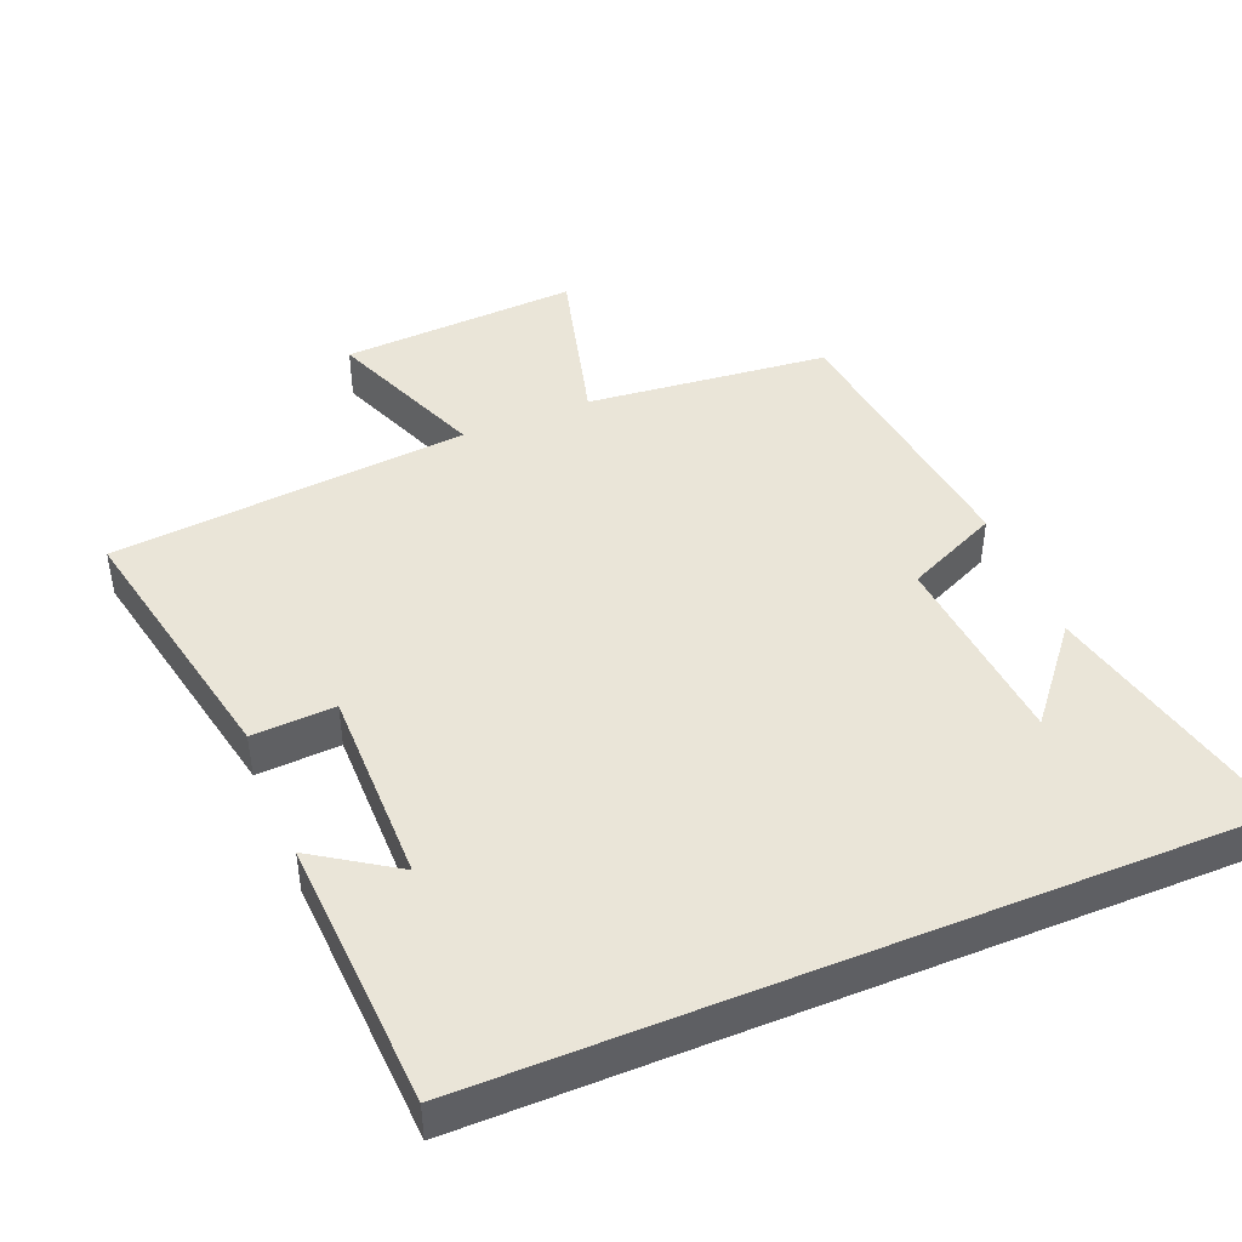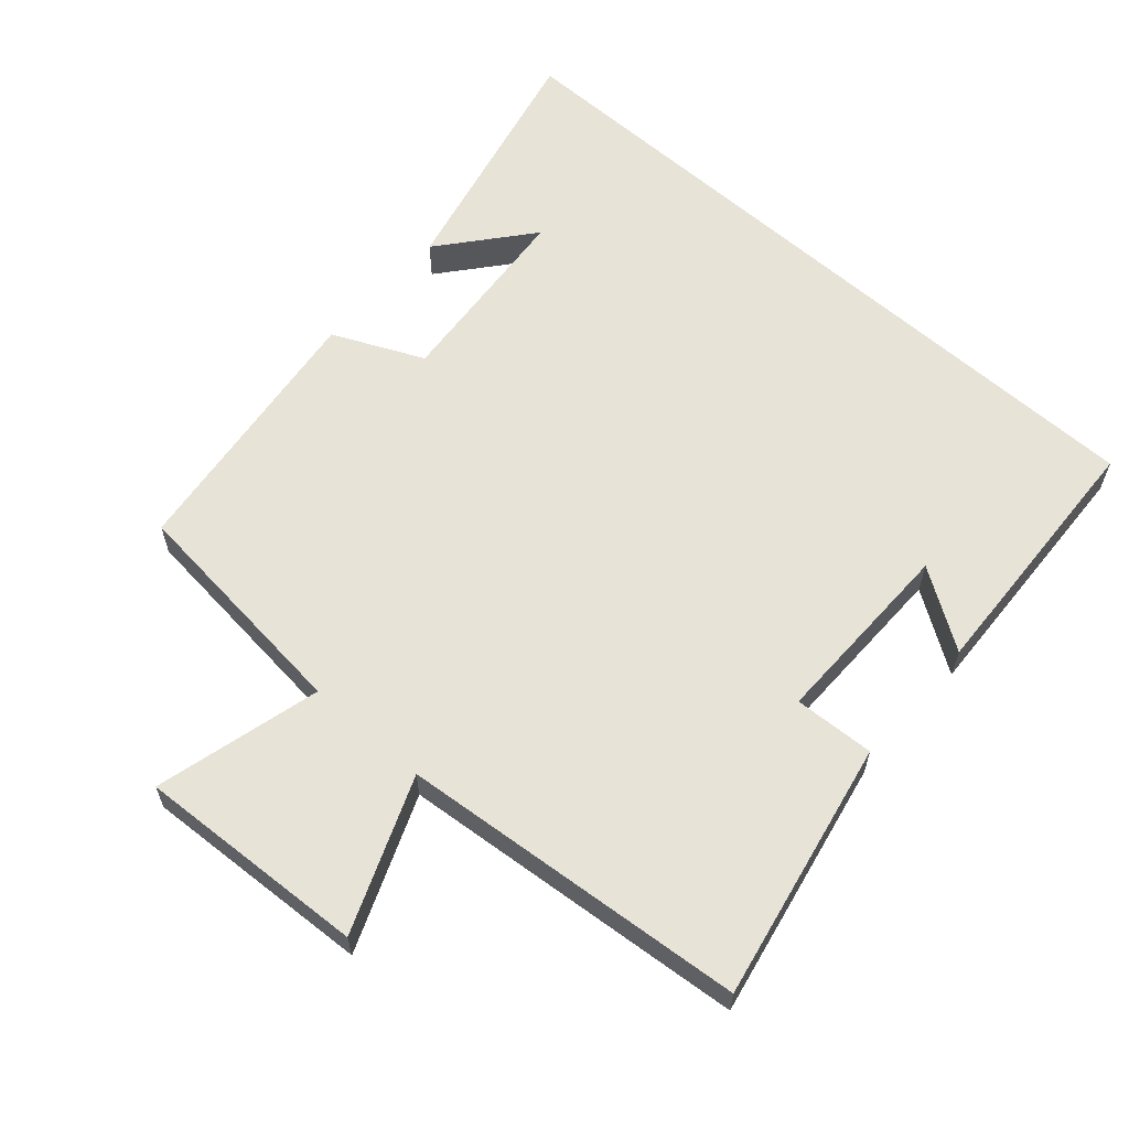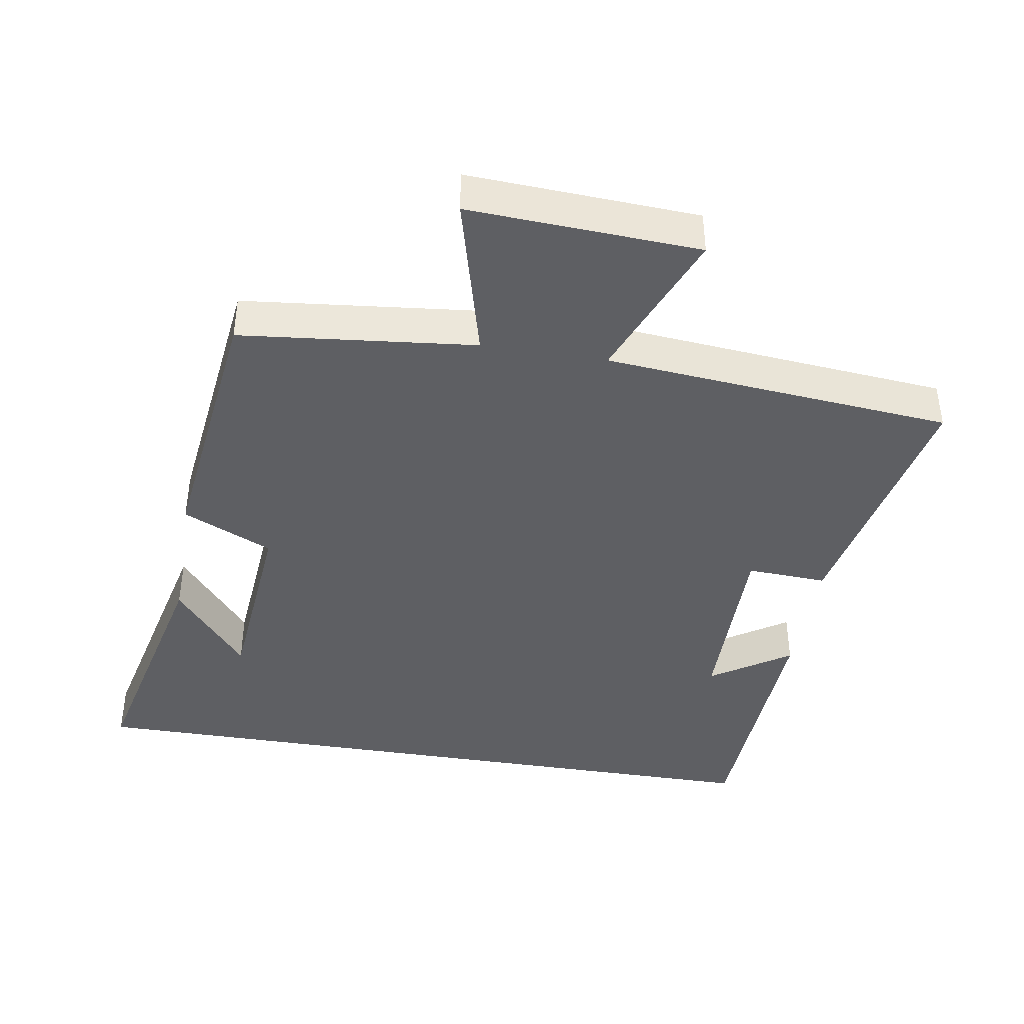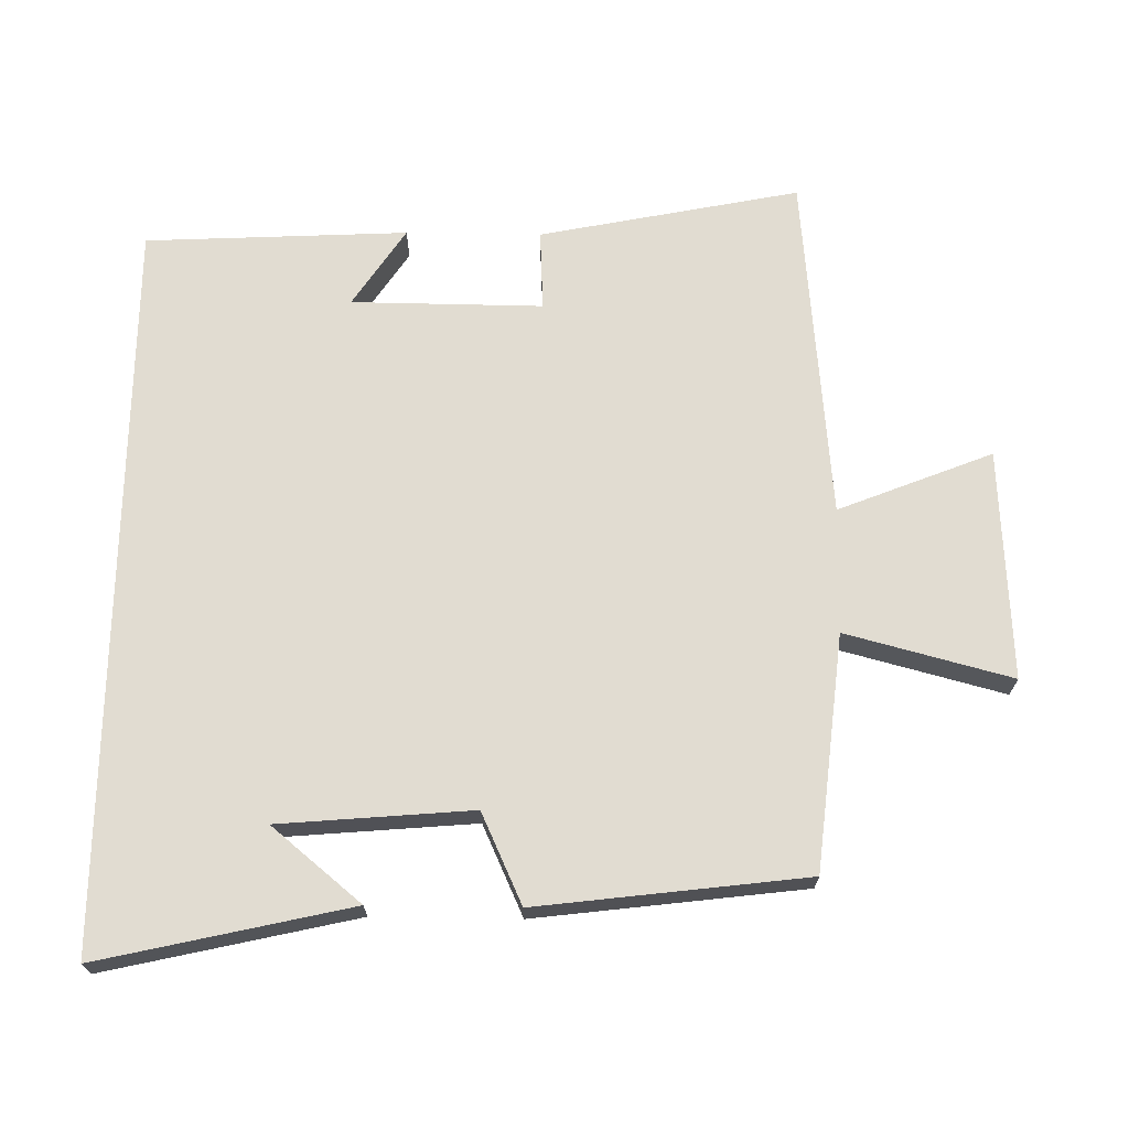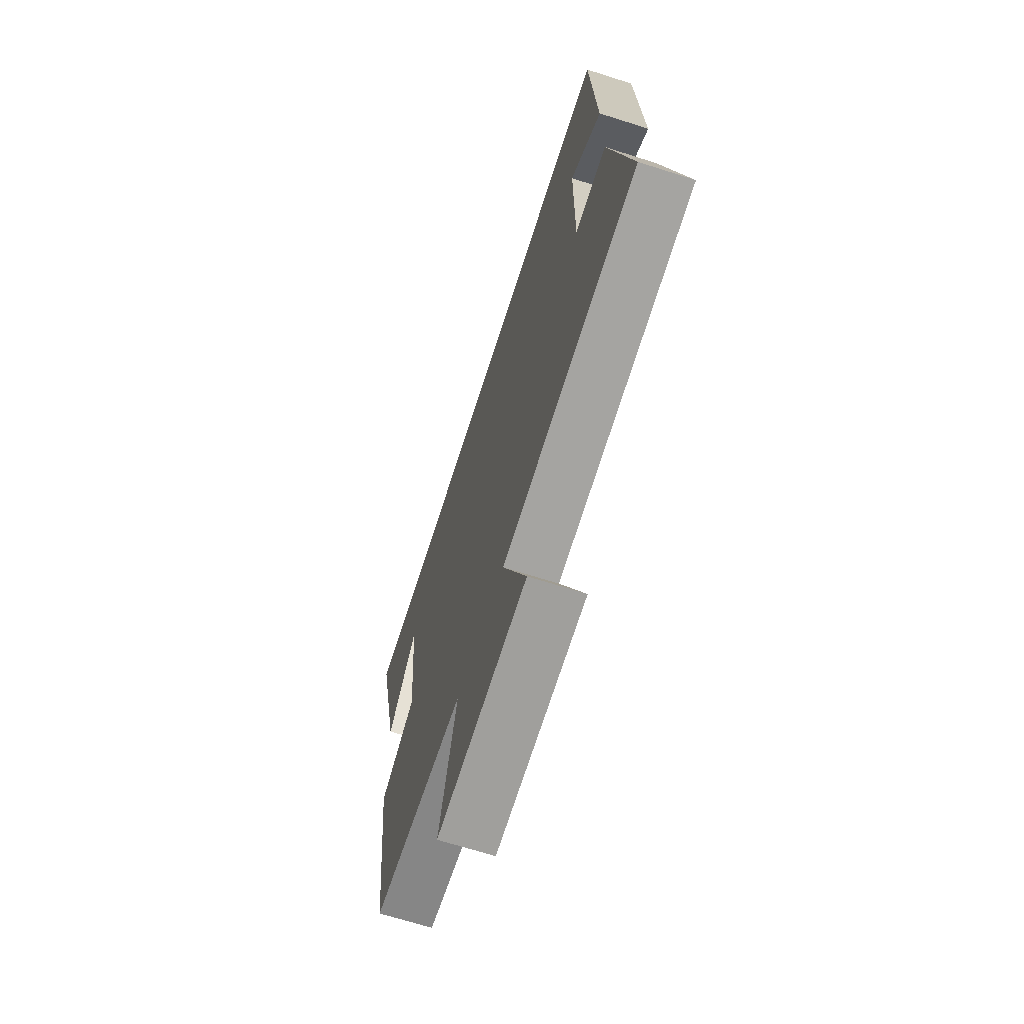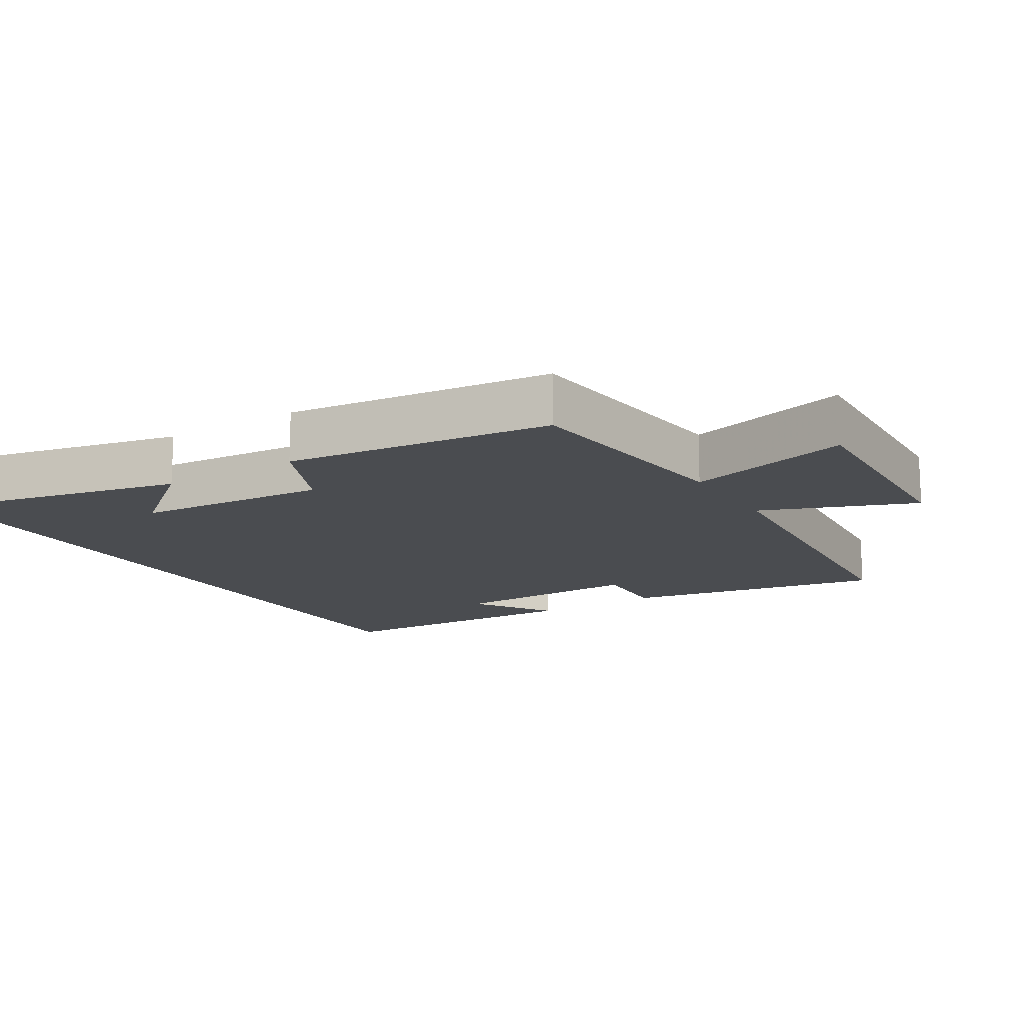
<metadata>
{"format":"obj","ext":"obj","renderer":"f3d","projection":"perspective","resolution":1024,"background":"white","views":[{"elev":44.8,"azim":-22.4,"up":"+Y"},{"elev":61.6,"azim":-138.5,"up":"+Y"},{"elev":-41.4,"azim":170.7,"up":"+Y"},{"elev":69.1,"azim":90.9,"up":"+Y"},{"elev":-68.1,"azim":-107.7,"up":"+Z"},{"elev":-15.0,"azim":122.1,"up":"+Y"}]}
</metadata>
<code>
v 0.583 0.07 0.5
v 0.5 0.07 0.136
v 0.393 0.07 0.266
v 0.369 0.07 -0.014
v 0.5 0.07 -0.074
v 0.452 0.07 -0.464
v 0.111 0.07 -0.5
v 0.174 0.07 -0.741
v -0.16 0.07 -0.723
v -0.071 0.07 -0.5
v -0.576 0.07 -0.454
v -0.5 0.07 -0.077
v -0.383 0.07 -0.083
v -0.385 0.07 0.195
v -0.5 0.07 0.119
v -0.481 0.07 0.5
v 0.583 0 0.5
v 0.5 0 0.136
v 0.393 0 0.266
v 0.369 0 -0.014
v 0.5 0 -0.074
v 0.452 0 -0.464
v 0.111 0 -0.5
v 0.174 0 -0.741
v -0.16 0 -0.723
v -0.071 0 -0.5
v -0.576 0 -0.454
v -0.5 0 -0.077
v -0.383 0 -0.083
v -0.385 0 0.195
v -0.5 0 0.119
v -0.481 0 0.5
f 14 15 16
f 14 16 1
f 13 14 1
f 10 11 12 13
f 7 8 9 10
f 4 5 6 7
f 3 4 7 10
f 1 2 3
f 13 1 3
f 3 10 13
f 32 31 30
f 17 32 30
f 17 30 29
f 29 28 27 26
f 26 25 24 23
f 23 22 21 20
f 26 23 20 19
f 19 18 17
f 19 17 29
f 29 26 19
f 1 17 18 2
f 2 18 19 3
f 3 19 20 4
f 4 20 21 5
f 5 21 22 6
f 6 22 23 7
f 7 23 24 8
f 8 24 25 9
f 9 25 26 10
f 10 26 27 11
f 11 27 28 12
f 12 28 29 13
f 13 29 30 14
f 14 30 31 15
f 15 31 32 16
f 16 32 17 1

</code>
